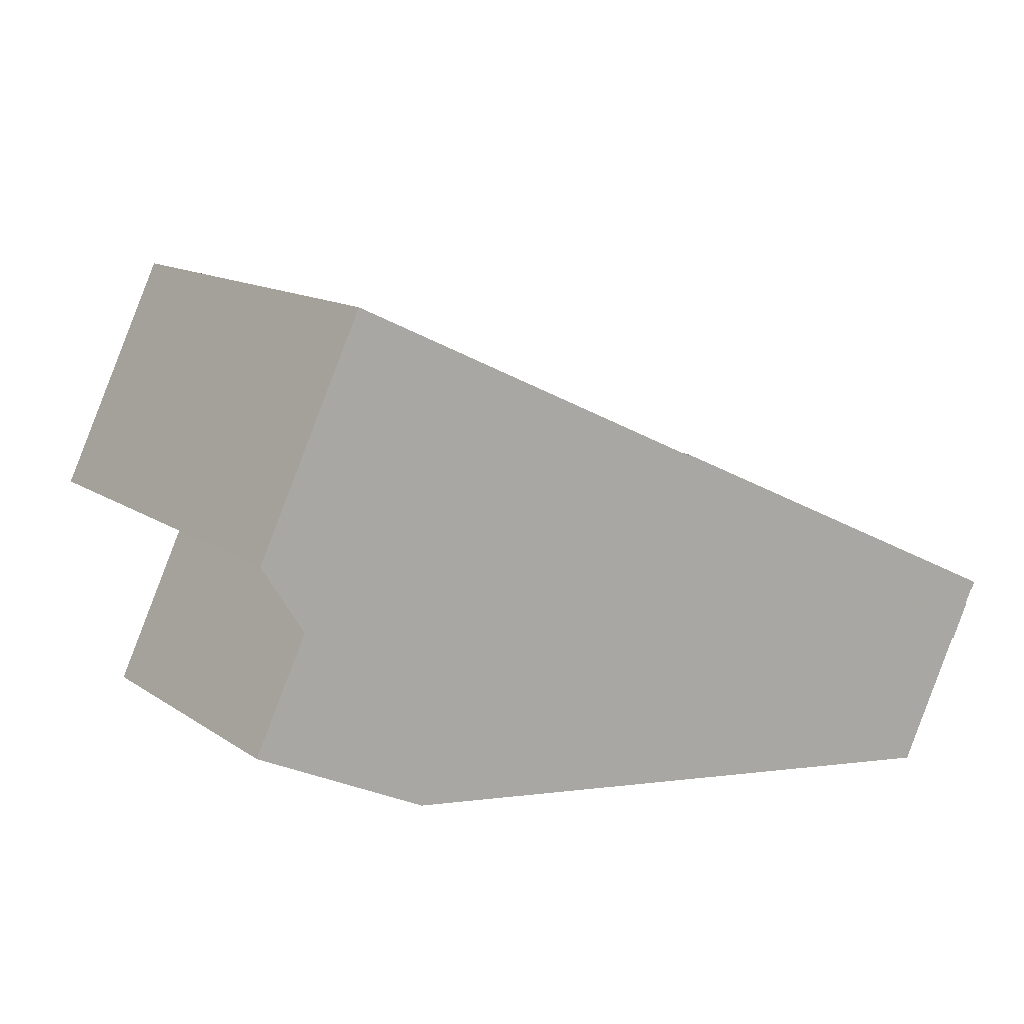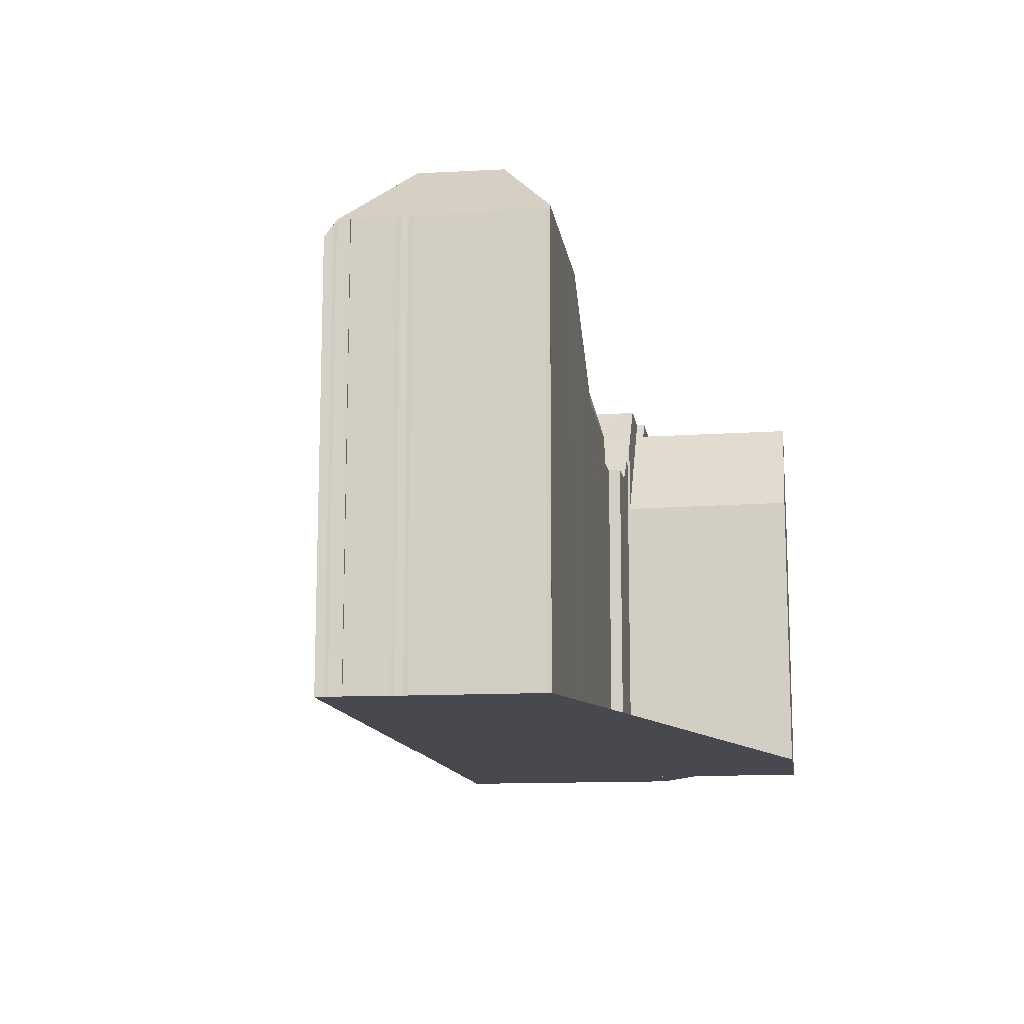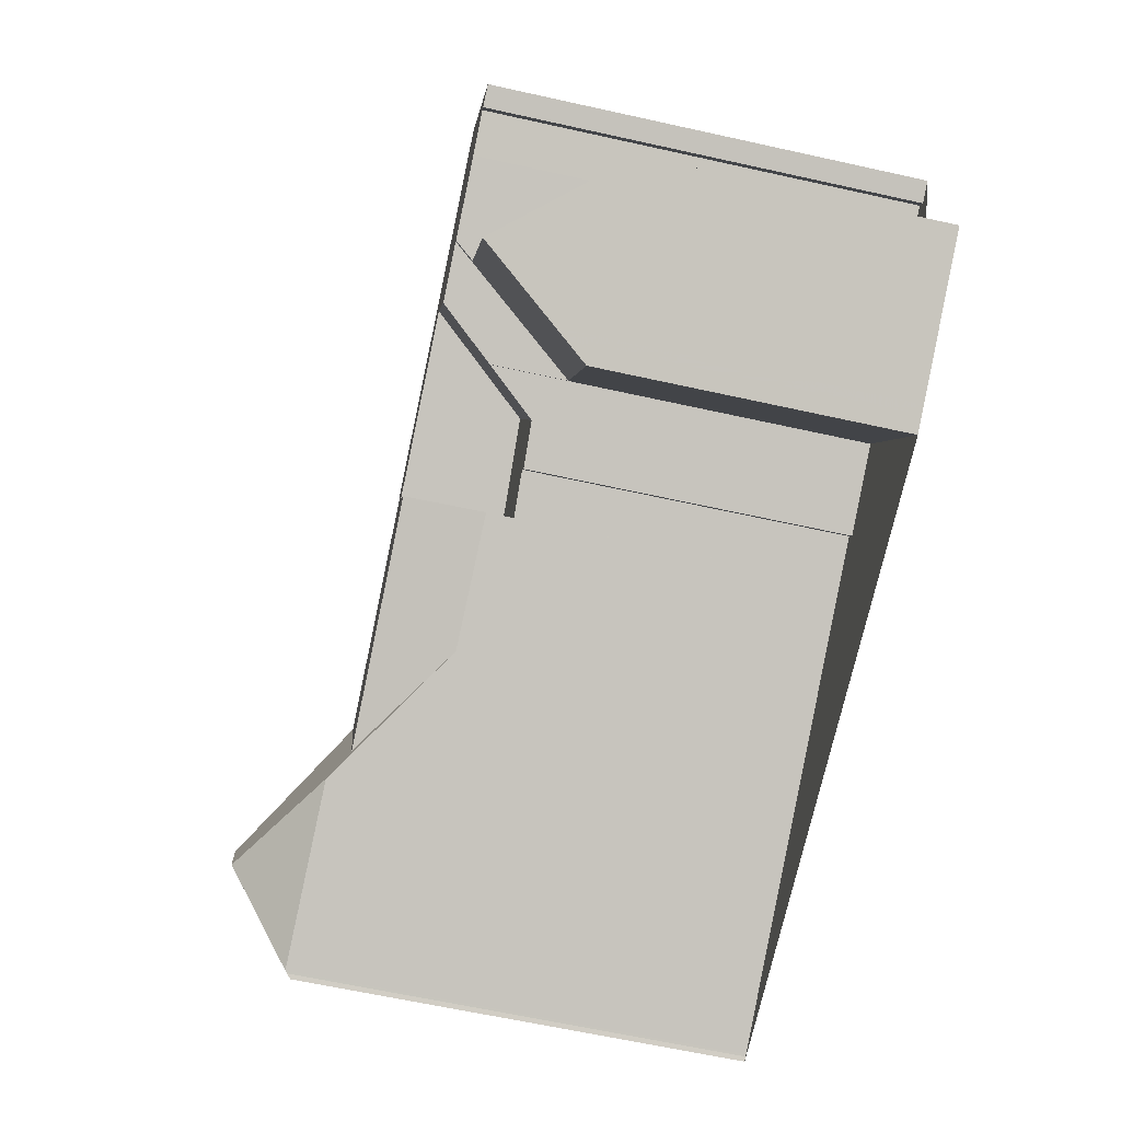
<metadata>
{"format":"obj","ext":"obj","renderer":"f3d","projection":"perspective","resolution":1024,"background":"white","views":[{"elev":13.0,"azim":146.1,"up":"+Y"},{"elev":-12.6,"azim":-56.5,"up":"+Z"},{"elev":-64.9,"azim":77.5,"up":"+Y"}]}
</metadata>
<code>
v -228.5 -1363 10.65
v -225.9 -1369 10.64
v -226.4 -1369 10.64
v -226.6 -1369 10.64
v -227.6 -1369 10.65
v -225.7 -1373 7.233
v -230 -1375 7.444
v -245.6 -1377 11.15
v -245.7 -1377 11.04
v -245.8 -1377 11.05
v -247.1 -1374 11.04
v -247.1 -1374 11.04
v -247.2 -1374 11.03
v -247.3 -1374 11.04
v -247.3 -1374 11
v -247.8 -1373 11
v -247.7 -1373 11.03
v -233.9 -1372 8.032
v -234.1 -1372 8.039
v -231.9 -1371 9.297
v -247.9 -1373 11.01
v -247.9 -1373 10.87
v -247.9 -1373 10.9
v -248 -1372 10.6
v -247.9 -1372 10.59
v -237.8 -1368 9.541
v -237.8 -1368 9.599
v -232.5 -1365 10.66
v -240.8 -1375 10.67
v -248 -1372 10.69
v -237.3 -1367 10.67
v -227.5 -1369 10.65
v -227.9 -1374 10.18
v -230.2 -1370 10.65
v -227.5 -1369 7.265
v -242.8 -1370 10.68
v -242.6 -1370 10.48
v -242.5 -1371 10.68
v -241.1 -1369 9.356
v -241 -1374 10.67
v -241.4 -1375 11.15
v -238.2 -1374 8.733
v -231.8 -1365 10.66
v -229.5 -1370 10.65
v -229.7 -1370 10.18
v -227.9 -1374 10.18
v -229.8 -1370 10.18
v -229.4 -1370 10.65
v -231.9 -1371 7.406
v -245.2 -1373 12.98
v -245.6 -1377 11.2
v -244.3 -1375 12.95
v -247.9 -1373 11.03
v -227.5 -1369 8.241
v -228.3 -1370 8.216
v -231.4 -1371 8.118
v -231.9 -1371 8.1
v -229.6 -1375 8
v -232.9 -1371 8.068
v -226.4 -1373 8.111
v -235.1 -1372 8.003
v -232.9 -1371 8.068
v -234 -1369 8.151
v -232 -1368 10.66
v -231.9 -1371 9.3
v -230.8 -1371 10.65
v -233 -1365 10.66
v -242.7 -1370 10.59
v -242.8 -1370 10.68
v -245.2 -1373 12.98
v -242.6 -1370 10.48
v -231.7 -1365 10.66
v -228.4 -1364 10.65
v -245.2 -1373 12.98
v -232.9 -1366 10.66
v -232.4 -1365 10.66
v -237.3 -1368 10.67
v -247.9 -1373 11.03
v -237.3 -1367 10.42
v -232.9 -1371 8.072
v -244.5 -1375 12.69
v -234 -1372 8.035
v -229.9 -1369 10.65
v -226.6 -1367 10.65
v -232.9 -1371 8.072
v -241 -1374 10.67
v -231.2 -1370 10.65
v -230.6 -1369 10.65
v -243.9 -1375 12.69
v -235.4 -1372 10.66
v -235.1 -1372 8.677
v -241 -1374 10.67
v -238.2 -1374 8.733
v -231.2 -1370 10.65
v -246 -1376 11.05
v -242.5 -1371 10.68
v -232.8 -1366 10.66
v -232.4 -1366 10.66
v -237.1 -1368 10.67
v -237.3 -1367 9.62
v -231.6 -1365 10.66
v -242.5 -1371 10.68
v -245.1 -1373 12.97
v -241.1 -1369 9.356
v -245.1 -1373 12.97
v -247.6 -1373 11
v -228.4 -1364 10.65
v -229.6 -1370 10.5
v -230.1 -1370 10.51
v -230.9 -1371 10.52
v -227.5 -1369 10.18
v -229.7 -1370 10.22
v -227.6 -1371 8.177
v -226.6 -1371 7.248
v -229.5 -1370 10.65
v -226.2 -1368 10.64
v -230.8 -1370 10.65
v -230.2 -1370 10.65
v -229.7 -1370 10.18
v -243.9 -1375 12.69
v -244.3 -1375 12.95
v -244.3 -1375 12.95
v -244.5 -1375 12.69
v -241.4 -1375 11.15
v -230.8 -1370 10.65
v -229.7 -1370 10.18
v -245.6 -1377 11.2
v -230.6 -1373 8.068
v -230.9 -1373 7.427
v -236.3 -1370 8.073
v -234 -1369 8.151
v -241.9 -1372 10.67
v -244.9 -1374 12.97
v -232 -1368 10.66
v -244.9 -1374 12.97
v -247 -1375 11.04
v -236.3 -1370 10.66
v -241.9 -1372 10.67
v -232 -1368 10.66
v -231.5 -1367 10.66
v -230.8 -1367 10.65
v -234 -1369 8.151
v -227.4 -1366 10.65
v -242.7 -1370 10.59
v -241.2 -1369 9.496
v -248 -1372 10.66
v -241.2 -1369 9.496
v -237.3 -1367 9.751
v -237.3 -1367 10.67
v -237.3 -1367 10.52
v -231.8 -1365 10.66
v -228.4 -1363 10.65
v -232.9 -1365 10.66
v -232.5 -1365 10.66
v -226.5 -1369 10.64
v -226 -1369 10.64
v -229.7 -1370 10.18
v -229.6 -1370 10.03
v -228.2 -1370 8.213
v -227.5 -1369 7.264
v -229.8 -1370 10.04
v -231.2 -1371 8.108
v -231.7 -1371 7.409
v -229.7 -1370 10.18
v -229.5 -1370 10.65
v -226.1 -1368 10.64
v -230.8 -1371 10.65
v -230.2 -1370 10.65
v -230.8 -1371 10.65
v -230.9 -1371 10.52
v -231.9 -1371 9.3
v -229.6 -1370 10.5
v -229.8 -1370 10.18
v -231.4 -1371 8.118
v -231.9 -1371 7.406
v -229.5 -1370 10.65
v -232.9 -1368 9.524
v -231.6 -1371 7.784
v -231.6 -1371 8.11
v -232.9 -1368 10.66
v -233.9 -1366 10.66
v -234 -1366 10.66
v -231.6 -1371 9.651
v -232.9 -1368 10.66
v -233.8 -1366 10.66
v -232.9 -1368 9.524
v -231.9 -1370 9.623
v -231.6 -1371 9.651
v -233.9 -1366 10.66
v -231.6 -1371 7.784
v -231.4 -1371 7.787
v -230.7 -1373 7.799
v -229.7 -1375 7.817
v -232.3 -1368 10.35
v -232.3 -1368 10.66
v -230.9 -1371 8.714
v -233.3 -1366 10.66
v -233.3 -1366 10.66
v -230.3 -1372 8.743
v -230.7 -1371 8.722
v -230.9 -1371 10.52
v -233.1 -1366 10.66
v -232.3 -1368 10.66
v -233.2 -1366 10.66
v -230.9 -1371 8.714
v -232.3 -1368 10.35
v -230.9 -1371 10.52
v -231.3 -1370 10.46
v -229 -1375 8.811
v -236.3 -1370 8.073
v -237.3 -1367 9.62
v -237.3 -1367 9.751
v -236.3 -1370 8.073
v -237.1 -1368 10.67
v -235.1 -1372 8.003
v -235.1 -1372 8.677
v -235.4 -1372 10.66
v -236.3 -1370 10.66
v -237.3 -1367 10.67
v -237.3 -1367 10.67
v -236.3 -1370 10.66
v -237.1 -1368 10.67
v -235.4 -1372 10.66
v -237.3 -1368 10.67
v -229.4 -1370 10.65
v -227.5 -1369 10.65
v -226.5 -1369 10.64
v -226 -1369 10.64
v -228.3 -1370 8.216
v -227.5 -1369 7.265
v -229.7 -1370 10.18
v -230.8 -1371 8.718
v -231.3 -1371 8.113
v -231.5 -1371 7.785
v -229.7 -1370 10.22
v -229.7 -1370 10.18
v -231.8 -1371 7.408
v -229.4 -1370 10.65
v -232.6 -1368 9.942
v -232.6 -1368 10.66
v -231.3 -1371 8.233
v -233.6 -1366 10.66
v -233.6 -1366 10.66
v -231.3 -1371 10.07
v -232.6 -1368 9.942
v -231.6 -1370 10.04
v -231.3 -1371 10.07
v -230.5 -1372 8.246
v -229.4 -1375 8.266
v -231.3 -1371 8.233
v -231.2 -1371 8.235
v -232.6 -1368 10.66
v -233.4 -1366 10.66
v -233.5 -1366 10.66
v -231.1 -1371 8.236
v -230 -1364 10.65
v -229.9 -1364 10.65
v -229.9 -1364 10.65
v -229.8 -1364 10.65
v -228 -1368 10.65
v -227.6 -1369 10.65
v -228.9 -1366 10.65
v -227.6 -1369 10.65
v -227.5 -1369 10.65
v -226.4 -1373 8.111
v -226.1 -1373 7.667
v -227.9 -1374 10.18
v -229.4 -1375 8.266
v -229.6 -1375 8.001
v -229 -1375 8.81
v -229.7 -1375 7.816
v -227.9 -1374 10.18
v -230 -1375 7.444
v -245.6 -1377 11.23
v -247.6 -1373 11.21
v -247.8 -1372 10.69
v -245.5 -1377 11.2
v -247.8 -1372 10.65
v -247.8 -1372 10.58
v -246.8 -1374 11.22
v -247.3 -1373 11.21
v -247.6 -1373 11.21
v -245.6 -1377 11.23
v -245.9 -1376 11.22
v -228.4 -1363 10.65
v -228.5 -1363 10.65
v -228.5 -1363 0
v -228.4 -1363 0
v -226.4 -1369 10.64
v -225.9 -1369 10.64
v -225.9 -1369 0
v -226.4 -1369 0
v -226.5 -1369 10.64
v -226.4 -1369 10.64
v -226.4 -1369 0
v -226.5 -1369 0
v -227.5 -1369 10.65
v -226.6 -1369 10.64
v -226.6 -1369 0
v -227.5 -1369 0
v -227.5 -1369 10.65
v -227.6 -1369 10.65
v -227.6 -1369 0
v -227.5 -1369 0
v -226.1 -1373 7.667
v -225.7 -1373 7.233
v -225.7 -1373 0
v -226.1 -1373 -8.882e-16
v -230 -1375 7.444
v -230 -1375 7.444
v -230 -1375 8.882e-16
v -230 -1375 0
v -245.7 -1377 11.04
v -245.6 -1377 11.15
v -245.6 -1377 0
v -245.7 -1377 0
v -245.8 -1377 11.05
v -245.7 -1377 11.04
v -245.7 -1377 0
v -245.8 -1377 0
v -246 -1376 11.05
v -245.8 -1377 11.05
v -245.8 -1377 0
v -246 -1376 0
v -247.1 -1374 11.04
v -247.1 -1374 11.04
v -247.1 -1374 0
v -247.1 -1374 -1.776e-15
v -247.2 -1374 11.03
v -247.1 -1374 11.04
v -247.1 -1374 -1.776e-15
v -247.2 -1374 0
v -247.3 -1374 11.04
v -247.2 -1374 11.03
v -247.2 -1374 0
v -247.3 -1374 0
v -247.3 -1374 11
v -247.3 -1374 11.04
v -247.3 -1374 0
v -247.3 -1374 0
v -247.6 -1373 11
v -247.3 -1374 11
v -247.3 -1374 0
v -247.6 -1373 0
v -247.7 -1373 11.03
v -247.8 -1373 11
v -247.8 -1373 0
v -247.7 -1373 0
v -247.9 -1373 11.03
v -247.7 -1373 11.03
v -247.7 -1373 0
v -247.9 -1373 0
v -234 -1372 8.035
v -233.9 -1372 8.032
v -233.9 -1372 0
v -234 -1372 0
v -235.1 -1372 8.003
v -234.1 -1372 8.039
v -234.1 -1372 0
v -235.1 -1372 0
v -232.9 -1371 8.068
v -231.9 -1371 9.297
v -231.9 -1371 0
v -232.9 -1371 0
v -247.9 -1373 10.87
v -247.9 -1373 11.01
v -247.9 -1373 -1.776e-15
v -247.9 -1373 0
v -247.9 -1373 10.9
v -247.9 -1373 10.87
v -247.9 -1373 0
v -247.9 -1373 0
v -248 -1372 10.69
v -247.9 -1373 10.9
v -247.9 -1373 0
v -248 -1372 0
v -247.9 -1372 10.59
v -248 -1372 10.6
v -248 -1372 1.776e-15
v -247.9 -1372 0
v -247.8 -1372 10.58
v -247.9 -1372 10.59
v -247.9 -1372 0
v -247.8 -1372 0
v -237.8 -1368 9.599
v -237.8 -1368 9.541
v -237.8 -1368 0
v -237.8 -1368 0
v -237.3 -1367 9.62
v -237.8 -1368 9.599
v -237.8 -1368 0
v -237.3 -1367 0
v -231.8 -1365 10.66
v -232.5 -1365 10.66
v -232.5 -1365 0
v -231.8 -1365 0
v -241.4 -1375 11.15
v -240.8 -1375 10.67
v -240.8 -1375 0
v -241.4 -1375 0
v -248 -1372 10.66
v -248 -1372 10.69
v -248 -1372 0
v -248 -1372 0
v -229 -1375 8.811
v -227.9 -1374 10.18
v -227.9 -1374 0
v -229 -1375 0
v -237.8 -1368 9.541
v -241.1 -1369 9.356
v -241.1 -1369 -1.776e-15
v -237.8 -1368 0
v -245.5 -1377 11.2
v -241.4 -1375 11.15
v -241.4 -1375 0
v -245.5 -1377 0
v -230 -1364 10.65
v -231.8 -1365 10.66
v -231.8 -1365 0
v -230 -1364 0
v -247.9 -1373 11.01
v -247.9 -1373 11.03
v -247.9 -1373 0
v -247.9 -1373 -1.776e-15
v -229.7 -1375 7.817
v -229.6 -1375 8
v -229.6 -1375 0
v -229.7 -1375 8.882e-16
v -227.9 -1374 10.18
v -226.4 -1373 8.111
v -226.4 -1373 0
v -227.9 -1374 0
v -233.9 -1372 8.032
v -232.9 -1371 8.068
v -232.9 -1371 0
v -233.9 -1372 0
v -232.5 -1365 10.66
v -233 -1365 10.66
v -233 -1365 0
v -232.5 -1365 0
v -241.1 -1369 9.356
v -242.6 -1370 10.48
v -242.6 -1370 0
v -241.1 -1369 -1.776e-15
v -228.4 -1364 10.65
v -228.4 -1364 10.65
v -228.4 -1364 0
v -228.4 -1364 0
v -234.1 -1372 8.039
v -234 -1372 8.035
v -234 -1372 0
v -234.1 -1372 0
v -226.2 -1368 10.64
v -226.6 -1367 10.65
v -226.6 -1367 0
v -226.2 -1368 0
v -240.8 -1375 10.67
v -238.2 -1374 8.733
v -238.2 -1374 0
v -240.8 -1375 0
v -247 -1375 11.04
v -246 -1376 11.05
v -246 -1376 0
v -247 -1375 0
v -247.8 -1373 11
v -247.6 -1373 11
v -247.6 -1373 0
v -247.8 -1373 0
v -227.4 -1366 10.65
v -228.4 -1364 10.65
v -228.4 -1364 0
v -227.4 -1366 0
v -225.7 -1373 7.233
v -226.6 -1371 7.248
v -226.6 -1371 0
v -225.7 -1373 0
v -226.1 -1368 10.64
v -226.2 -1368 10.64
v -226.2 -1368 0
v -226.1 -1368 0
v -245.6 -1377 11.15
v -245.6 -1377 11.2
v -245.6 -1377 0
v -245.6 -1377 0
v -231.7 -1371 7.409
v -230.9 -1373 7.427
v -230.9 -1373 8.882e-16
v -231.7 -1371 0
v -247.1 -1374 11.04
v -247 -1375 11.04
v -247 -1375 0
v -247.1 -1374 0
v -226.6 -1367 10.65
v -227.4 -1366 10.65
v -227.4 -1366 0
v -226.6 -1367 0
v -248 -1372 10.6
v -248 -1372 10.66
v -248 -1372 0
v -248 -1372 1.776e-15
v -228.4 -1364 10.65
v -228.4 -1363 10.65
v -228.4 -1363 0
v -228.4 -1364 0
v -226.5 -1369 10.64
v -226.5 -1369 10.64
v -226.5 -1369 0
v -226.5 -1369 0
v -225.9 -1369 10.64
v -226 -1369 10.64
v -226 -1369 0
v -225.9 -1369 0
v -226.6 -1371 7.248
v -227.5 -1369 7.264
v -227.5 -1369 0
v -226.6 -1371 0
v -231.8 -1371 7.408
v -231.7 -1371 7.409
v -231.7 -1371 0
v -231.8 -1371 -8.882e-16
v -226 -1369 10.64
v -226.1 -1368 10.64
v -226.1 -1368 0
v -226 -1369 0
v -231.9 -1371 9.297
v -231.9 -1371 9.3
v -231.9 -1371 0
v -231.9 -1371 0
v -233.6 -1366 10.66
v -234 -1366 10.66
v -234 -1366 0
v -233.6 -1366 0
v -230 -1375 7.444
v -229.7 -1375 7.817
v -229.7 -1375 8.882e-16
v -230 -1375 8.882e-16
v -233 -1365 10.66
v -233.3 -1366 10.66
v -233.3 -1366 0
v -233 -1365 0
v -229.4 -1375 8.266
v -229 -1375 8.811
v -229 -1375 0
v -229.4 -1375 0
v -238.2 -1374 8.733
v -235.1 -1372 8.677
v -235.1 -1372 -1.776e-15
v -238.2 -1374 0
v -234 -1366 10.66
v -237.3 -1367 10.67
v -237.3 -1367 0
v -234 -1366 0
v -226.6 -1369 10.64
v -226.5 -1369 10.64
v -226.5 -1369 0
v -226.6 -1369 0
v -226 -1369 10.64
v -226 -1369 10.64
v -226 -1369 0
v -226 -1369 0
v -227.5 -1369 7.264
v -227.5 -1369 7.265
v -227.5 -1369 8.882e-16
v -227.5 -1369 0
v -231.9 -1371 7.406
v -231.8 -1371 7.408
v -231.8 -1371 -8.882e-16
v -231.9 -1371 0
v -233.3 -1366 10.66
v -233.6 -1366 10.66
v -233.6 -1366 0
v -233.3 -1366 0
v -229.6 -1375 8
v -229.4 -1375 8.266
v -229.4 -1375 0
v -229.6 -1375 0
v -228.5 -1363 10.65
v -230 -1364 10.65
v -230 -1364 0
v -228.5 -1363 0
v -227.6 -1369 10.65
v -227.5 -1369 10.65
v -227.5 -1369 0
v -227.6 -1369 0
v -226.4 -1373 8.111
v -226.1 -1373 7.667
v -226.1 -1373 -8.882e-16
v -226.4 -1373 0
v -230.9 -1373 7.427
v -230 -1375 7.444
v -230 -1375 0
v -230.9 -1373 8.882e-16
v -245.6 -1377 11.2
v -245.5 -1377 11.2
v -245.5 -1377 0
v -245.6 -1377 0
v -242.6 -1370 10.48
v -247.8 -1372 10.58
v -247.8 -1372 0
v -242.6 -1370 0
v -225.7 -1373 0
v -230 -1375 0
v -231.9 -1371 0
v -233.9 -1372 0
v -234.1 -1372 0
v -245.6 -1377 0
v -245.7 -1377 0
v -245.8 -1377 0
v -247.1 -1374 0
v -247.1 -1374 0
v -247.2 -1374 0
v -247.3 -1374 0
v -247.3 -1374 0
v -247.8 -1373 0
v -247.7 -1373 0
v -247.9 -1373 0
v -247.9 -1373 0
v -247.9 -1373 0
v -248 -1372 0
v -247.9 -1372 0
v -237.8 -1368 0
v -237.8 -1368 0
v -228.5 -1363 0
v -225.9 -1369 0
v -226.4 -1369 0
v -226.6 -1369 0
v -227.6 -1369 0
f 212 145 39 26 27 211
f 265 60 46 267
f 277 51 274
f 279 37 68 278
f 109 34 44 108
f 55 35 54
f 110 66 34 109
f 276 36 50 275
f 112 45 55 54 111
f 179 56 178
f 266 60 265
f 80 62 18 82
f 240 195 194 239
f 103 70 69 102
f 144 71 104 147
f 258 72 151 257
f 154 76 75 153
f 282 74 105 281
f 150 77 149
f 151 72 76 154
f 242 198 204 254
f 213 142 80 82 19 215
f 260 83 141 262
f 140 88 87 139
f 81 52 89
f 130 61 91 90 137
f 141 83 88 140
f 120 92 29 124
f 93 29 92
f 188 171 20 59 85 187
f 284 123 283
f 97 75 76 98
f 148 99 77 150
f 98 76 72 101
f 254 204 202 253
f 133 103 102 132
f 281 105 135 280
f 259 101 72 258
f 108 47 109
f 244 201 196 241
f 111 32 48 112
f 160 114 113 159
f 261 115 83 260
f 117 87 88 118
f 159 113 158
f 118 88 83 115
f 170 125 169
f 161 126 164
f 273 129 192 271
f 132 92 120 121 133
f 187 85 131 186
f 280 135 122 123 284
f 139 97 98 140
f 140 98 101 141
f 253 202 203 252
f 262 141 101 259
f 214 38 145 212
f 278 68 36 276
f 150 79 100 148
f 147 102 69 144
f 257 151 43 256
f 153 67 28 154
f 149 31 79 150
f 154 28 43 151
f 243 197 198 242
f 156 2 3 155
f 157 119 158
f 230 160 159 229
f 229 159 158 119 231
f 200 161 199
f 192 129 163 191
f 270 199 161 164 272
f 263 165 115 261
f 167 117 118 168
f 168 118 115 165
f 236 173 172 235
f 232 205 173 236
f 237 175 190 234
f 235 172 176 238
f 178 49 57 179
f 218 180 177 63 210
f 220 182 181 219
f 179 57 65 183
f 222 185 184 221
f 208 94 125 170 207
f 224 189 185 222
f 219 181 189 224
f 191 162 128 192
f 234 190 174 233
f 271 192 128 269
f 206 134 94 208
f 195 64 194
f 197 67 153 198
f 248 128 162 255
f 201 110 109 47 196
f 202 97 139 203
f 204 75 97 202
f 198 153 75 204
f 247 188 187 246
f 246 187 186 245
f 269 128 248 268
f 251 233 174 250
f 216 42 40 217
f 221 138 96 222
f 223 86 138 221
f 228 156 155 227
f 264 5 226 225 165 263
f 255 162 233 251
f 233 162 191 234
f 236 126 161 200 232
f 234 191 163 237
f 239 177 180 240
f 242 181 182 243
f 241 56 179 183 244
f 246 208 207 247
f 245 206 208 246
f 268 248 199 270
f 250 205 232 251
f 252 184 185 253
f 253 185 189 254
f 254 189 181 242
f 251 232 200 255
f 255 200 199 248
f 256 1 152 257
f 258 73 107 259
f 260 84 116 261
f 259 107 143 262
f 257 152 73 258
f 262 143 84 260
f 263 166 228 227 4 264
f 261 116 166 263
f 265 113 114 6 266
f 267 157 158 113 265
f 268 249 58 269
f 270 209 249 268
f 269 58 193 271
f 272 33 209 270
f 271 193 7 273
f 275 53 21 22 23 30 276
f 274 81 89 41 277
f 278 146 24 25 279
f 280 136 11 12 13 14 15 106 281
f 276 30 146 278
f 283 127 8 9 10 95 284
f 281 106 16 17 78 282
f 284 95 136 280
f 286 287 288 285
f 290 291 292 289
f 294 295 296 293
f 298 299 300 297
f 302 303 304 301
f 306 307 308 305
f 310 311 312 309
f 314 315 316 313
f 318 319 320 317
f 322 323 324 321
f 326 327 328 325
f 330 331 332 329
f 334 335 336 333
f 338 339 340 337
f 342 343 344 341
f 346 347 348 345
f 350 351 352 349
f 354 355 356 353
f 358 359 360 357
f 362 363 364 361
f 366 367 368 365
f 370 371 372 369
f 374 375 376 373
f 378 379 380 377
f 382 383 384 381
f 386 387 388 385
f 390 391 392 389
f 394 395 396 393
f 398 399 400 397
f 402 403 404 401
f 406 407 408 405
f 410 411 412 409
f 414 415 416 413
f 418 419 420 417
f 422 423 424 421
f 426 427 428 425
f 430 431 432 429
f 434 435 436 433
f 438 439 440 437
f 442 443 444 441
f 446 447 448 445
f 450 451 452 449
f 454 455 456 453
f 458 459 460 457
f 462 463 464 461
f 466 467 468 465
f 470 471 472 469
f 474 475 476 473
f 478 479 480 477
f 482 483 484 481
f 486 487 488 485
f 490 491 492 489
f 494 495 496 493
f 498 499 500 497
f 502 503 504 501
f 506 507 508 505
f 510 511 512 509
f 514 515 516 513
f 518 519 520 517
f 522 523 524 521
f 526 527 528 525
f 530 531 532 529
f 534 535 536 533
f 538 539 540 537
f 542 543 544 541
f 546 547 548 545
f 550 551 552 549
f 554 555 556 553
f 558 559 560 557
f 562 563 564 561
f 566 567 568 565
f 570 571 572 569
f 574 575 576 573
f 578 579 580 577
f 582 583 584 581
f 586 587 588 585
f 590 591 592 589
f 594 595 596 593
f 598 599 600 597
f 602 603 604 605 606 607 608 609 610 611 612 613 614 615 616 617 618 619 620 621 622 623 624 625 626 627 601

</code>
